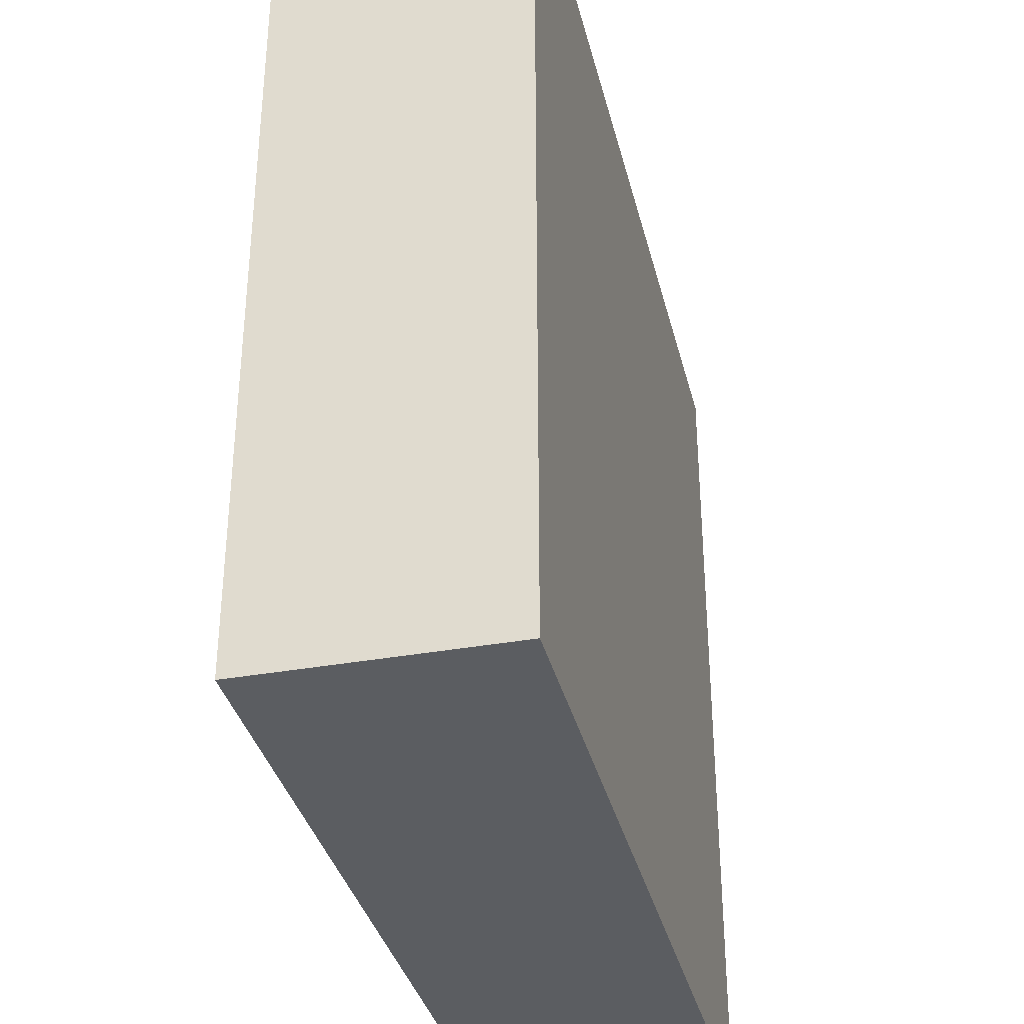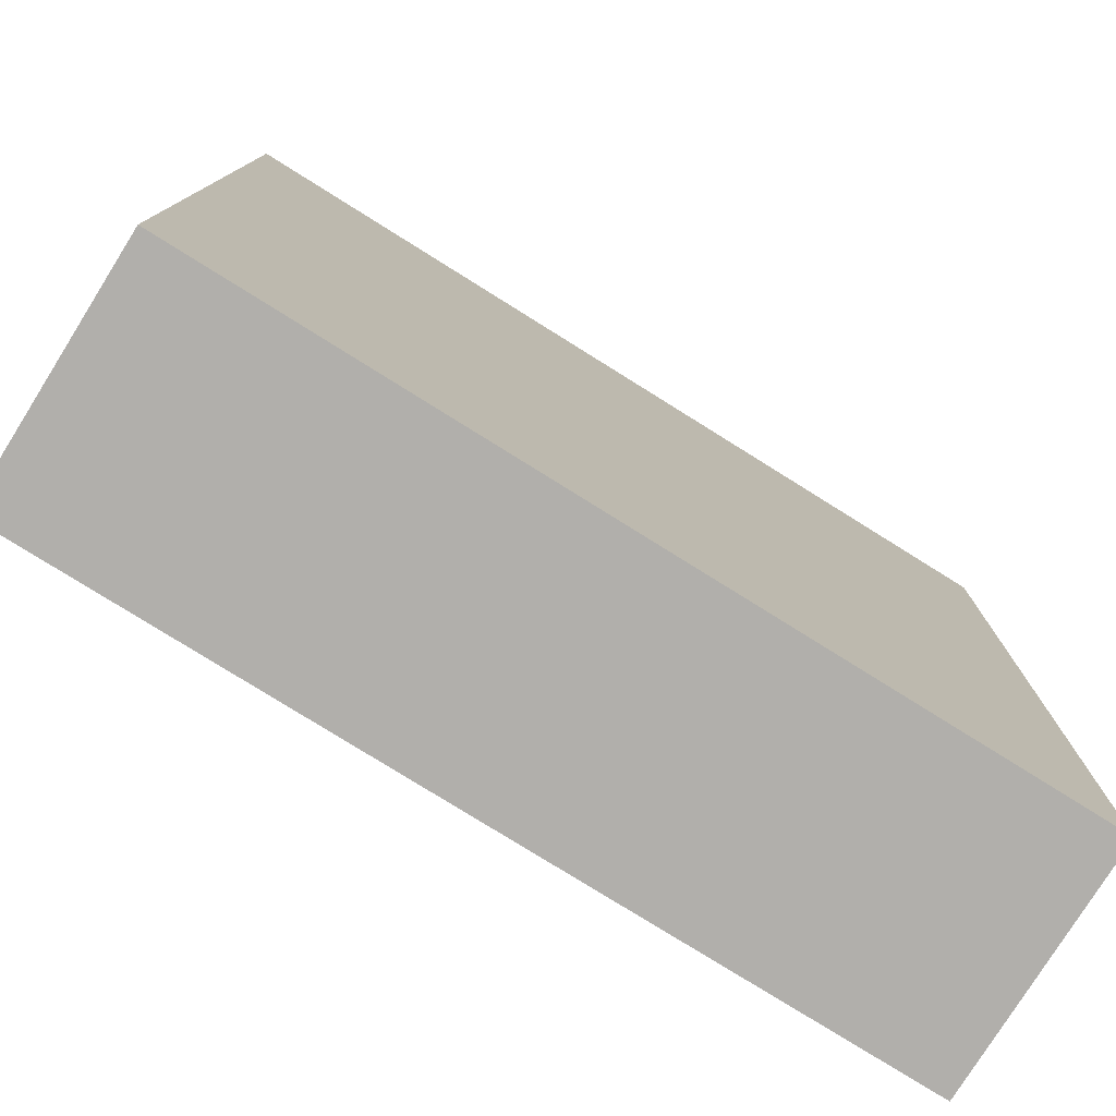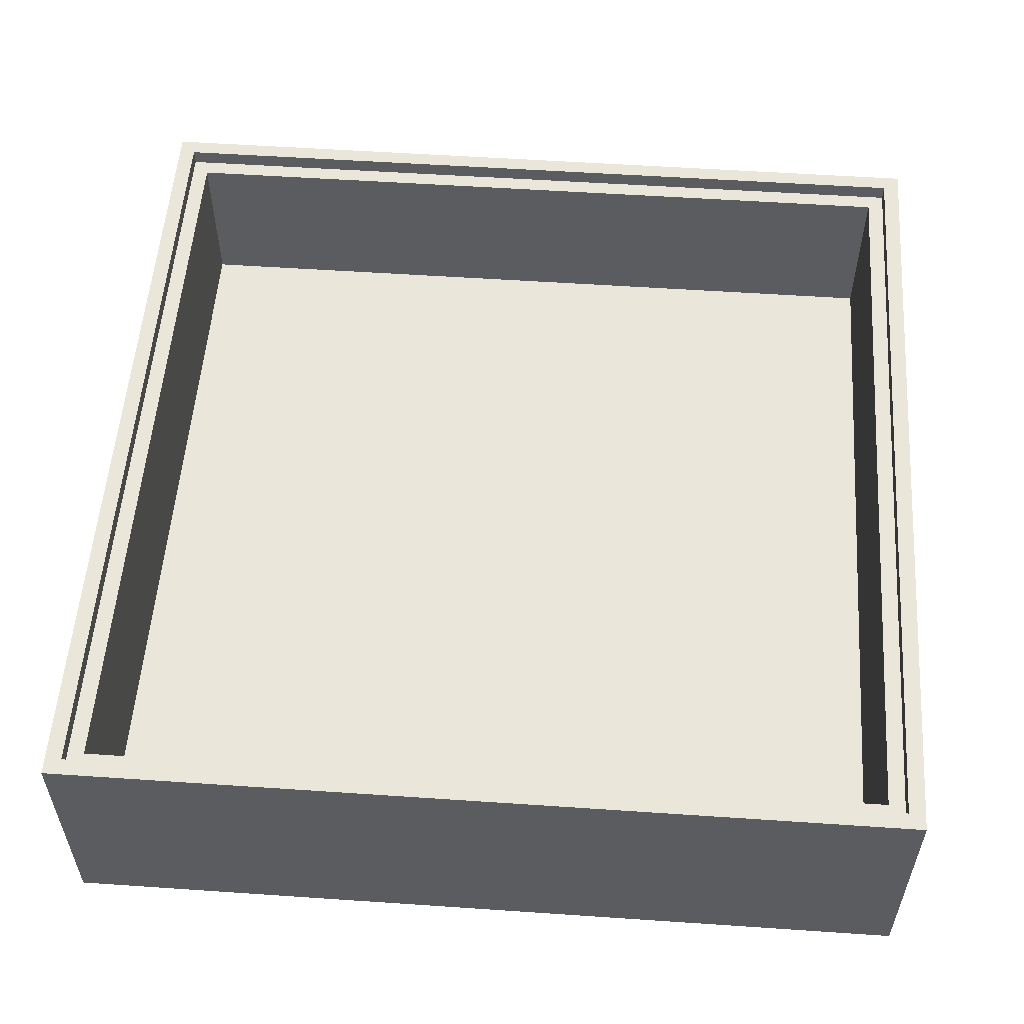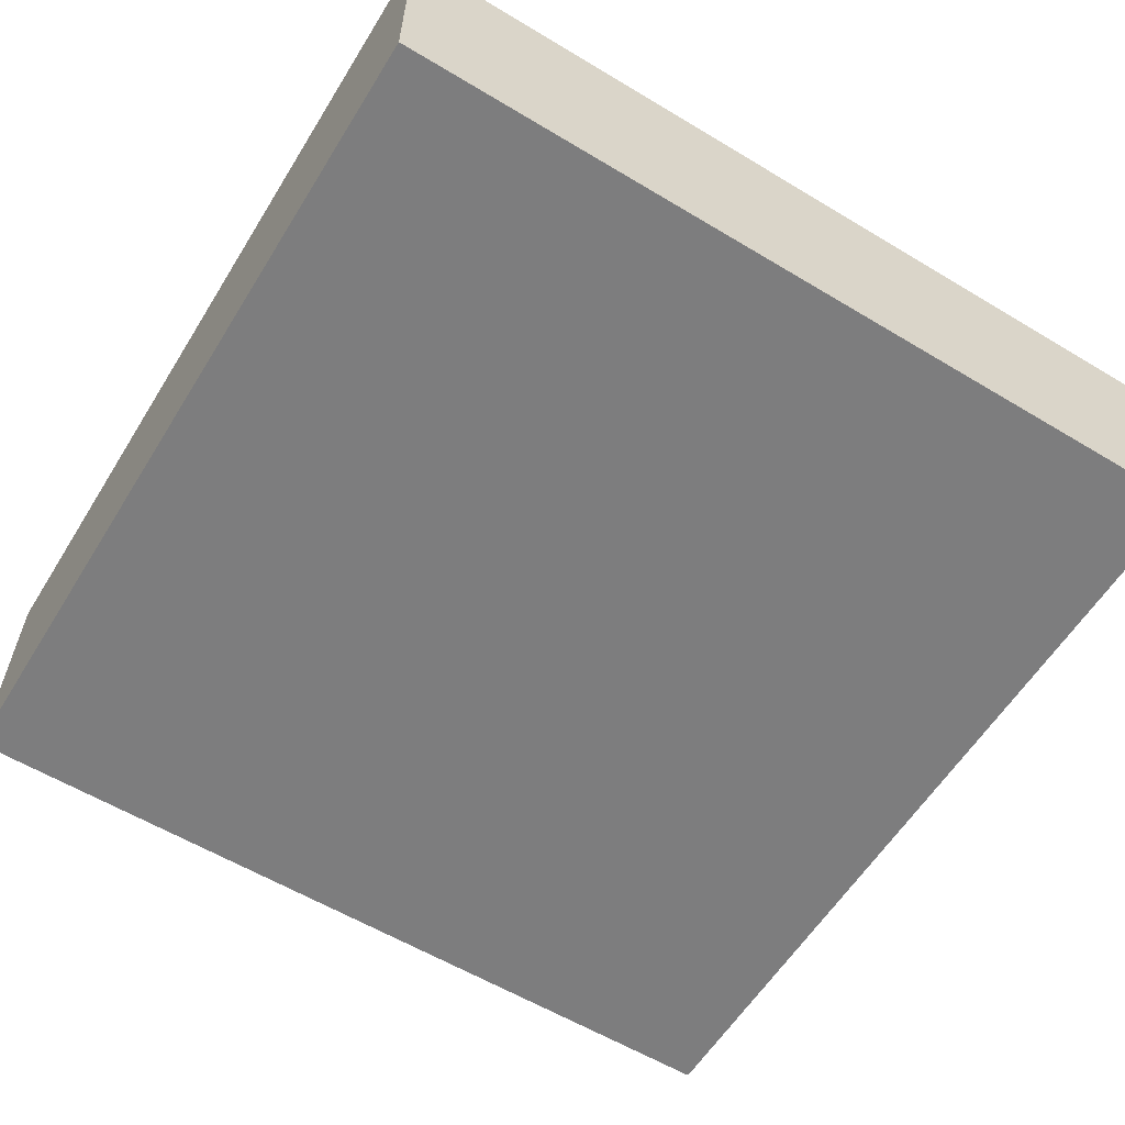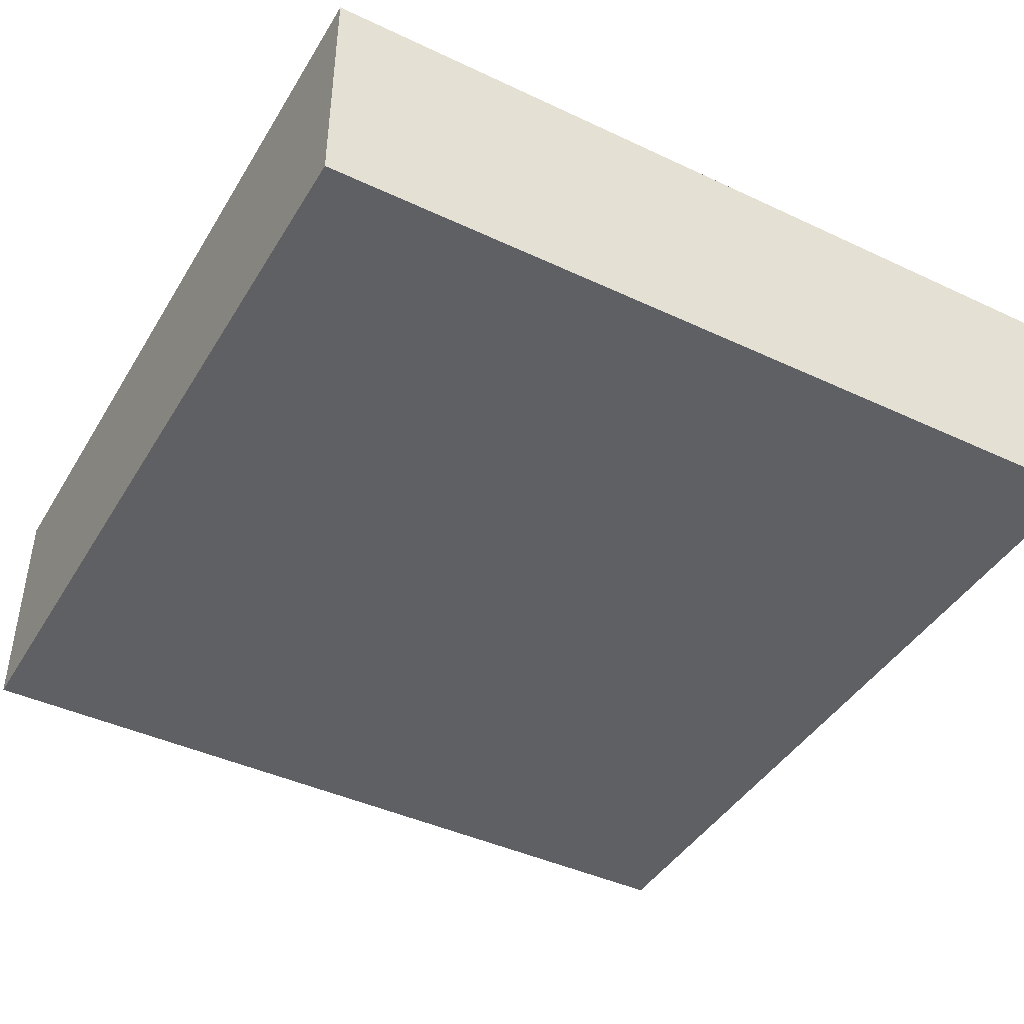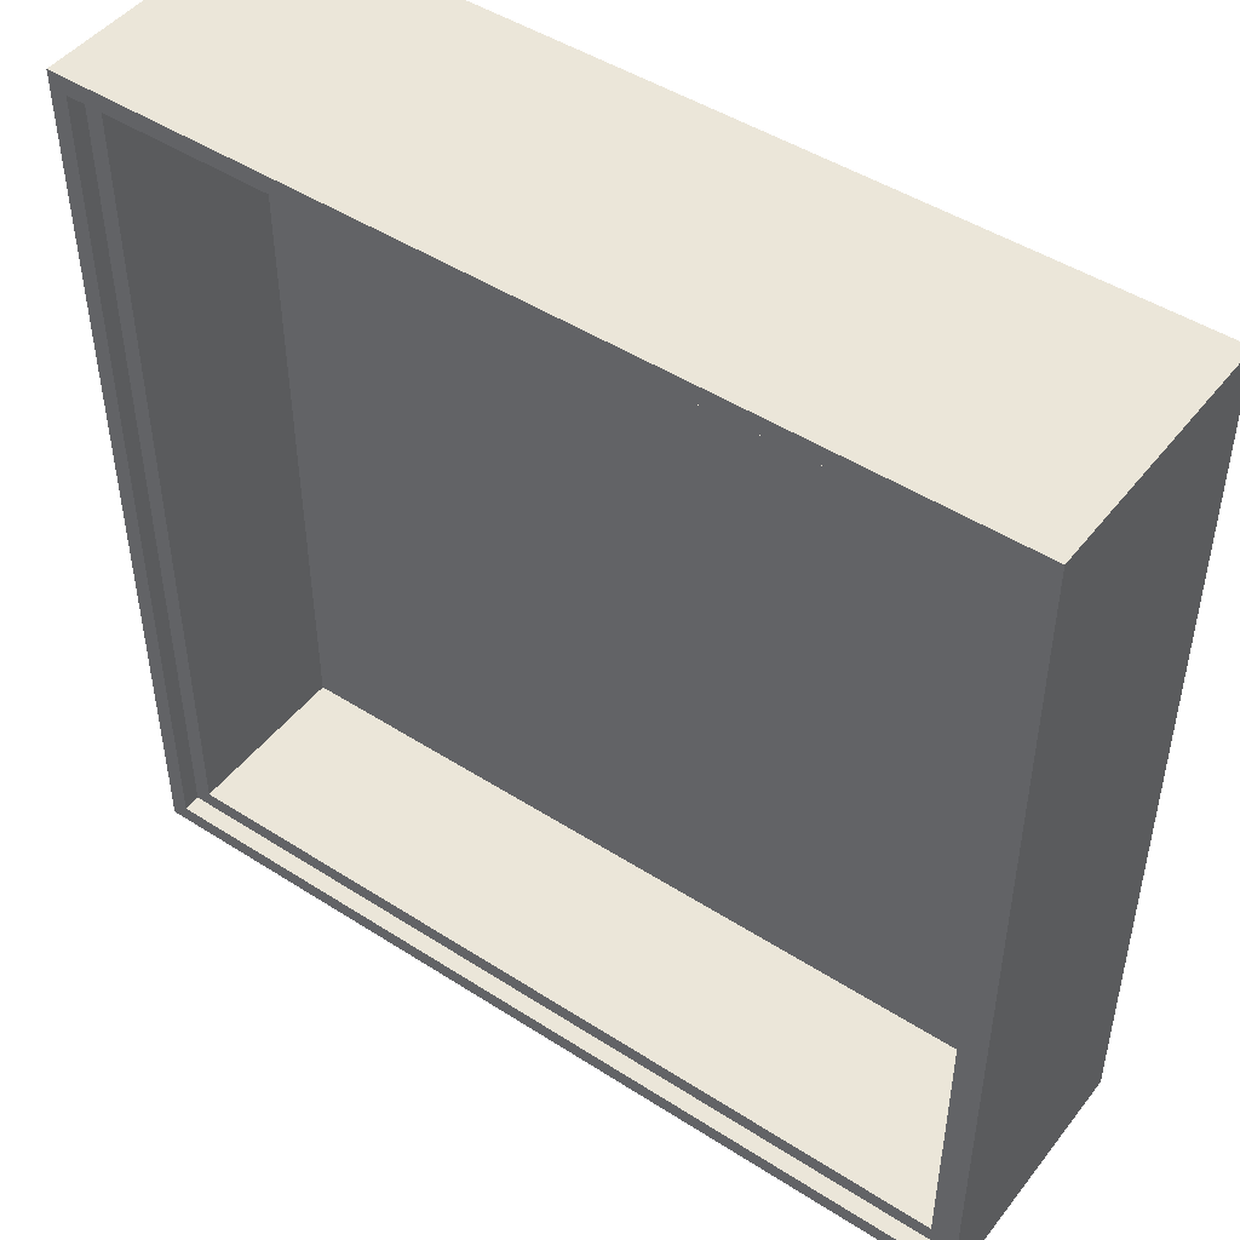
<metadata>
{"format":"obj","ext":"obj","renderer":"f3d","projection":"perspective","resolution":1024,"background":"white","views":[{"elev":-35.4,"azim":-76.5,"up":"+Z"},{"elev":-78.1,"azim":-32.0,"up":"+Z"},{"elev":55.0,"azim":-175.9,"up":"+Y"},{"elev":-59.2,"azim":148.3,"up":"+Y"},{"elev":-43.0,"azim":150.9,"up":"+Y"},{"elev":47.1,"azim":-144.0,"up":"+Z"}]}
</metadata>
<code>
o
v -2.6 0 2.6
v -2.6 0 -2.6
v -2.6 1.5 2.6
v -2.6 1.5 -2.6
v 2.4 0.4 2.4
v 2.4 0.4 -2.4
v 2.4 1.4 2.4
v 2.4 1.4 -2.4
v 2.5 1.4 2.5
v 2.5 1.4 -2.5
v 2.5 1.5 2.5
v 2.5 1.5 -2.5
v -2.5 1.4 2.5
v -2.5 1.4 -2.5
v -2.5 1.5 2.5
v -2.5 1.5 -2.5
v -2.4 0.4 2.4
v -2.4 0.4 -2.4
v -2.4 1.4 2.4
v -2.4 1.4 -2.4
v 2.6 0 2.6
v 2.6 0 -2.6
v 2.6 1.5 2.6
v 2.6 1.5 -2.6
v -2.6 0 2.6
v -2.6 1.5 2.6
v 2.6 0 2.6
v 2.6 1.5 2.6
v -2.4 0.4 -2.4
v -2.4 1.4 -2.4
v 2.4 0.4 -2.4
v 2.4 1.4 -2.4
v -2.5 1.4 -2.5
v -2.5 1.5 -2.5
v 2.5 1.4 -2.5
v 2.5 1.5 -2.5
v -2.5 1.4 2.5
v -2.5 1.5 2.5
v 2.5 1.4 2.5
v 2.5 1.5 2.5
v -2.4 0.4 2.4
v -2.4 1.4 2.4
v 2.4 0.4 2.4
v 2.4 1.4 2.4
v -2.6 0 -2.6
v -2.6 1.5 -2.6
v 2.6 0 -2.6
v 2.6 1.5 -2.6
v -2.6 0 2.6
v 2.6 0 2.6
v -2.6 0 -2.6
v 2.6 0 -2.6
v -2.4 0.4 2.4
v 2.4 0.4 2.4
v -2.4 0.4 -2.4
v 2.4 0.4 -2.4
v -2.5 1.4 2.5
v 2.5 1.4 2.5
v -2.4 1.4 2.4
v 2.4 1.4 2.4
v -2.4 1.4 -2.4
v 2.4 1.4 -2.4
v -2.5 1.4 -2.5
v 2.5 1.4 -2.5
v -2.6 1.5 2.6
v 2.6 1.5 2.6
v -2.5 1.5 2.5
v 2.5 1.5 2.5
v -2.5 1.5 -2.5
v 2.5 1.5 -2.5
v -2.6 1.5 -2.6
v 2.6 1.5 -2.6
f 3 2 1
f 4 2 3
f 7 6 5
f 8 6 7
f 11 10 9
f 12 10 11
f 13 14 15
f 15 14 16
f 17 18 19
f 19 18 20
f 21 22 23
f 23 22 24
f 27 26 25
f 28 26 27
f 31 30 29
f 32 30 31
f 35 34 33
f 36 34 35
f 37 38 39
f 39 38 40
f 41 42 43
f 43 42 44
f 45 46 47
f 47 46 48
f 51 50 49
f 52 50 51
f 53 54 55
f 55 54 56
f 57 58 59
f 59 58 60
f 57 59 61
f 60 58 62
f 57 61 63
f 61 62 63
f 62 58 64
f 63 62 64
f 65 66 67
f 67 66 68
f 65 67 69
f 68 66 70
f 65 69 71
f 69 70 71
f 70 66 72
f 71 70 72

</code>
